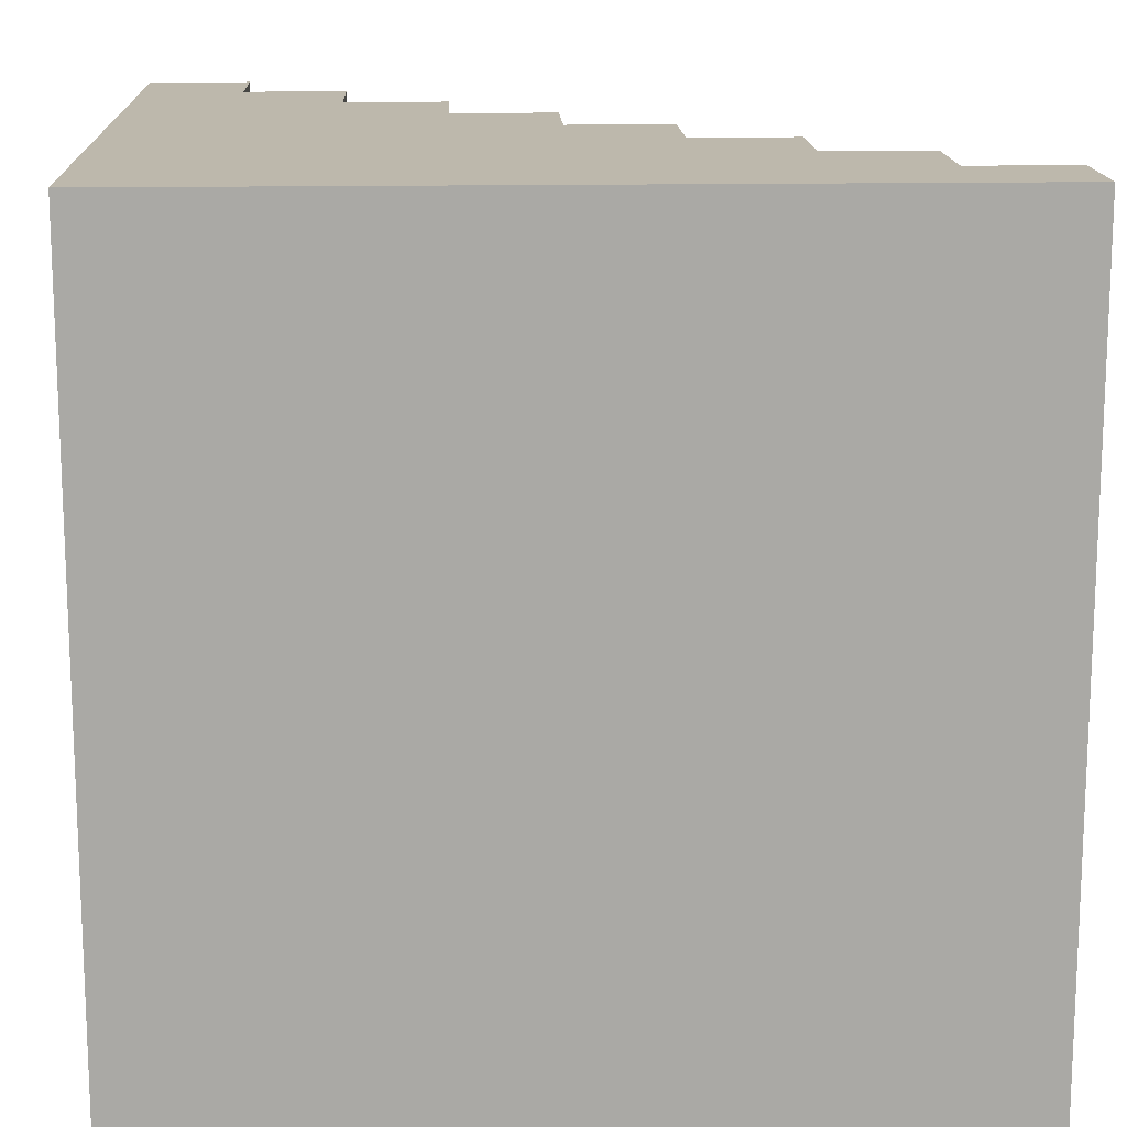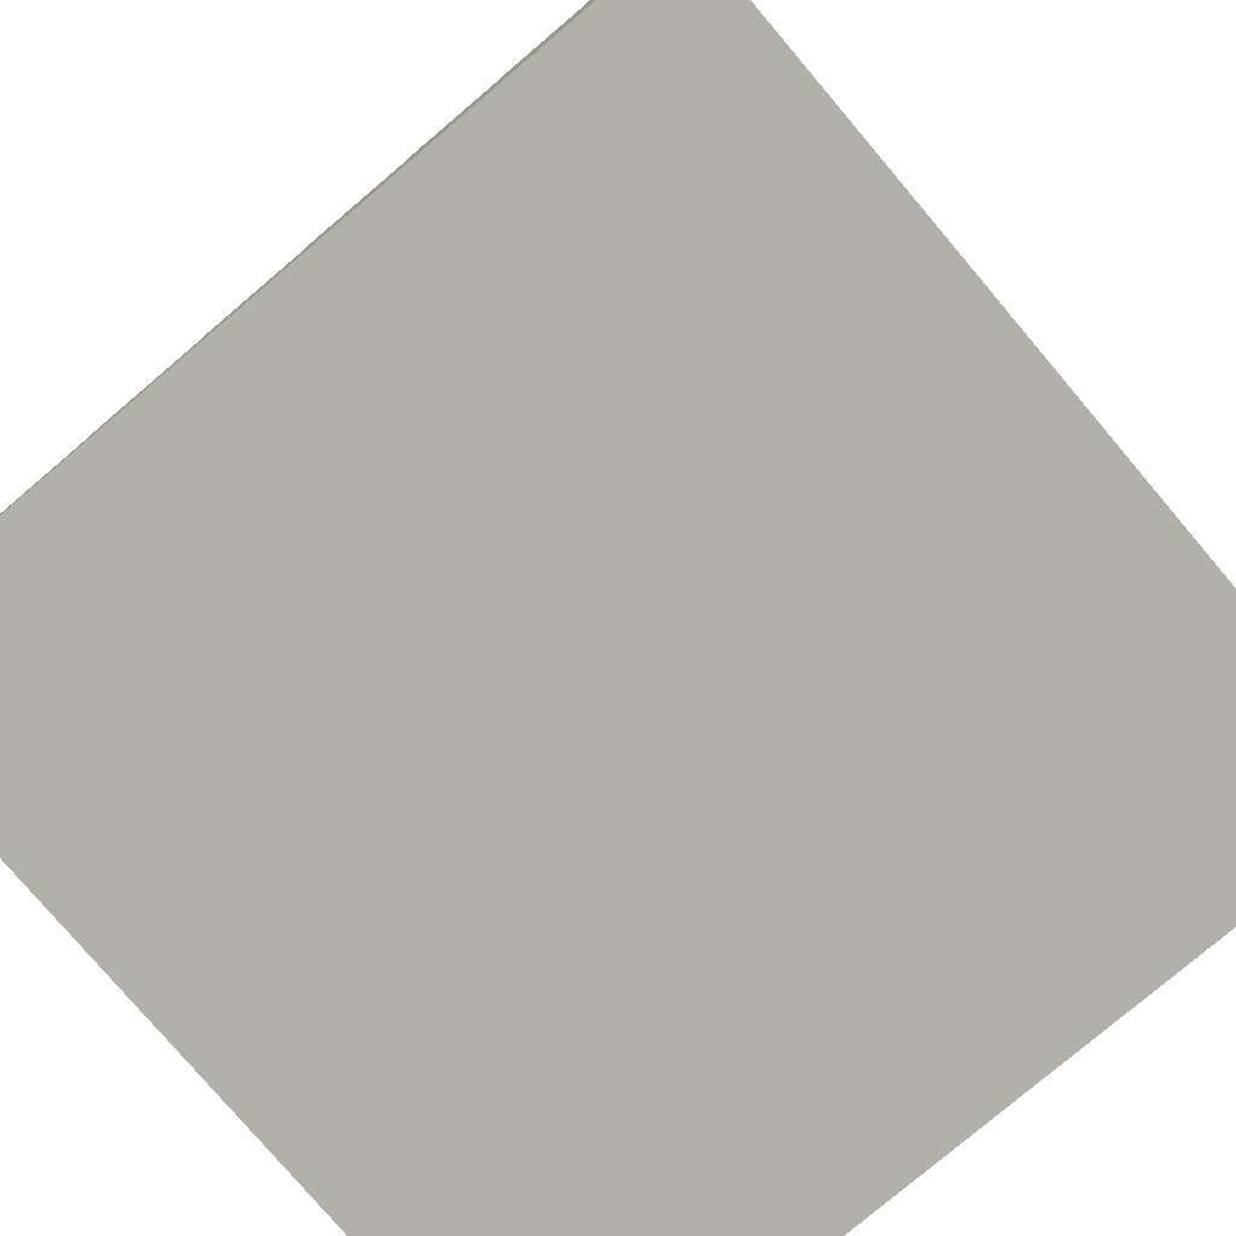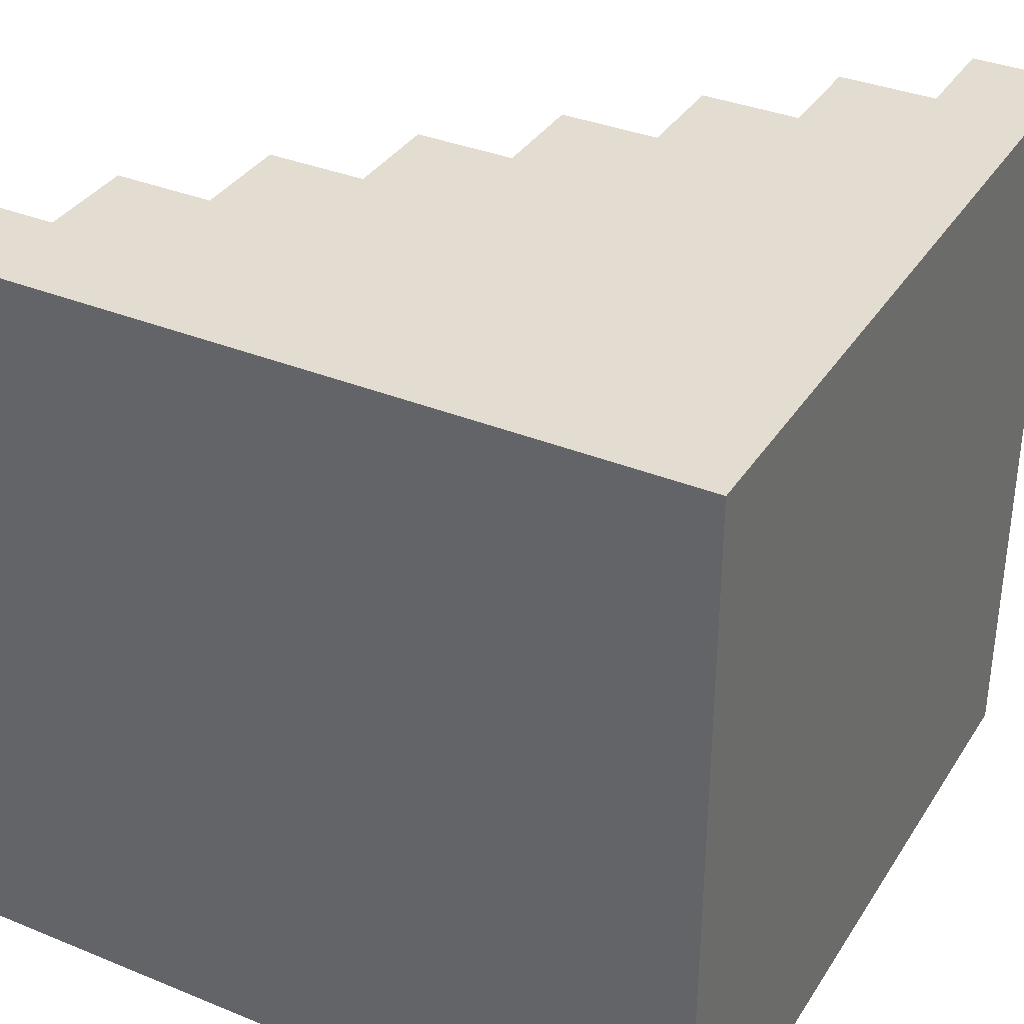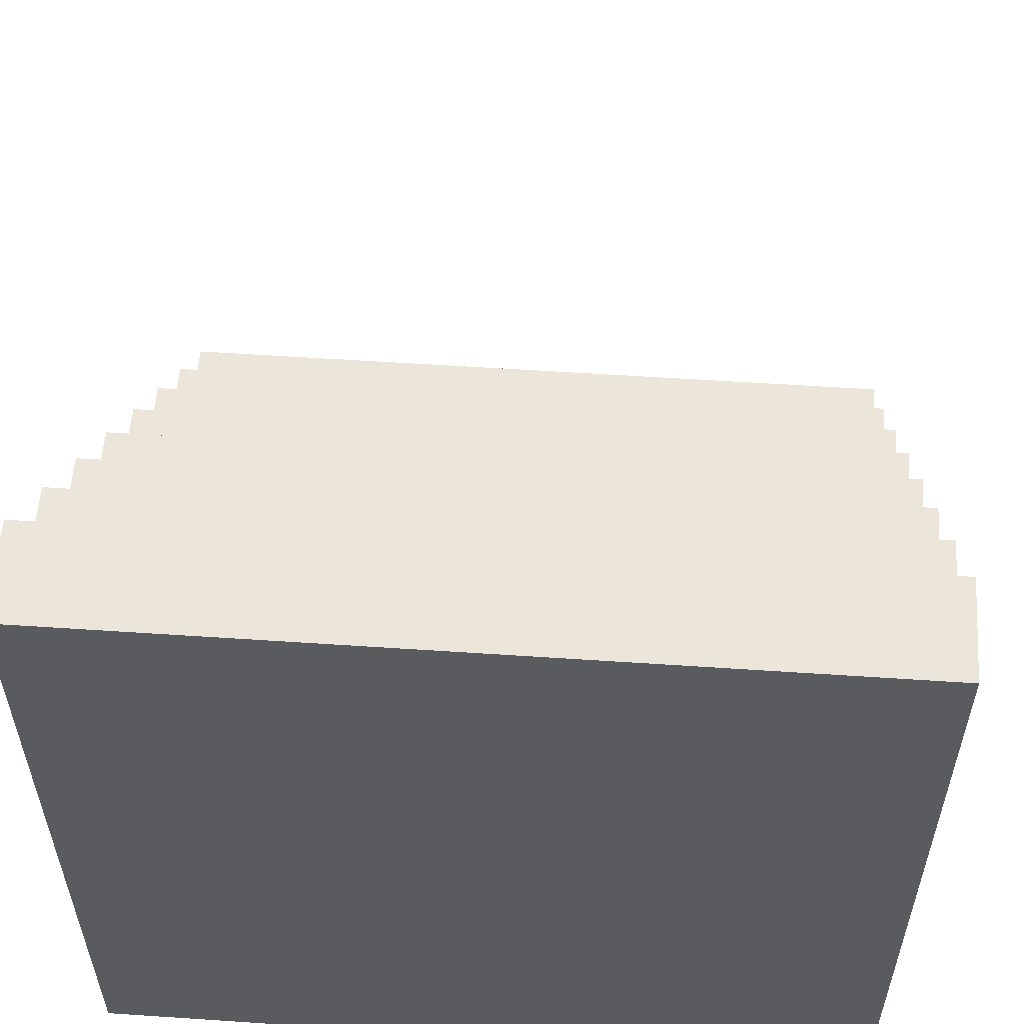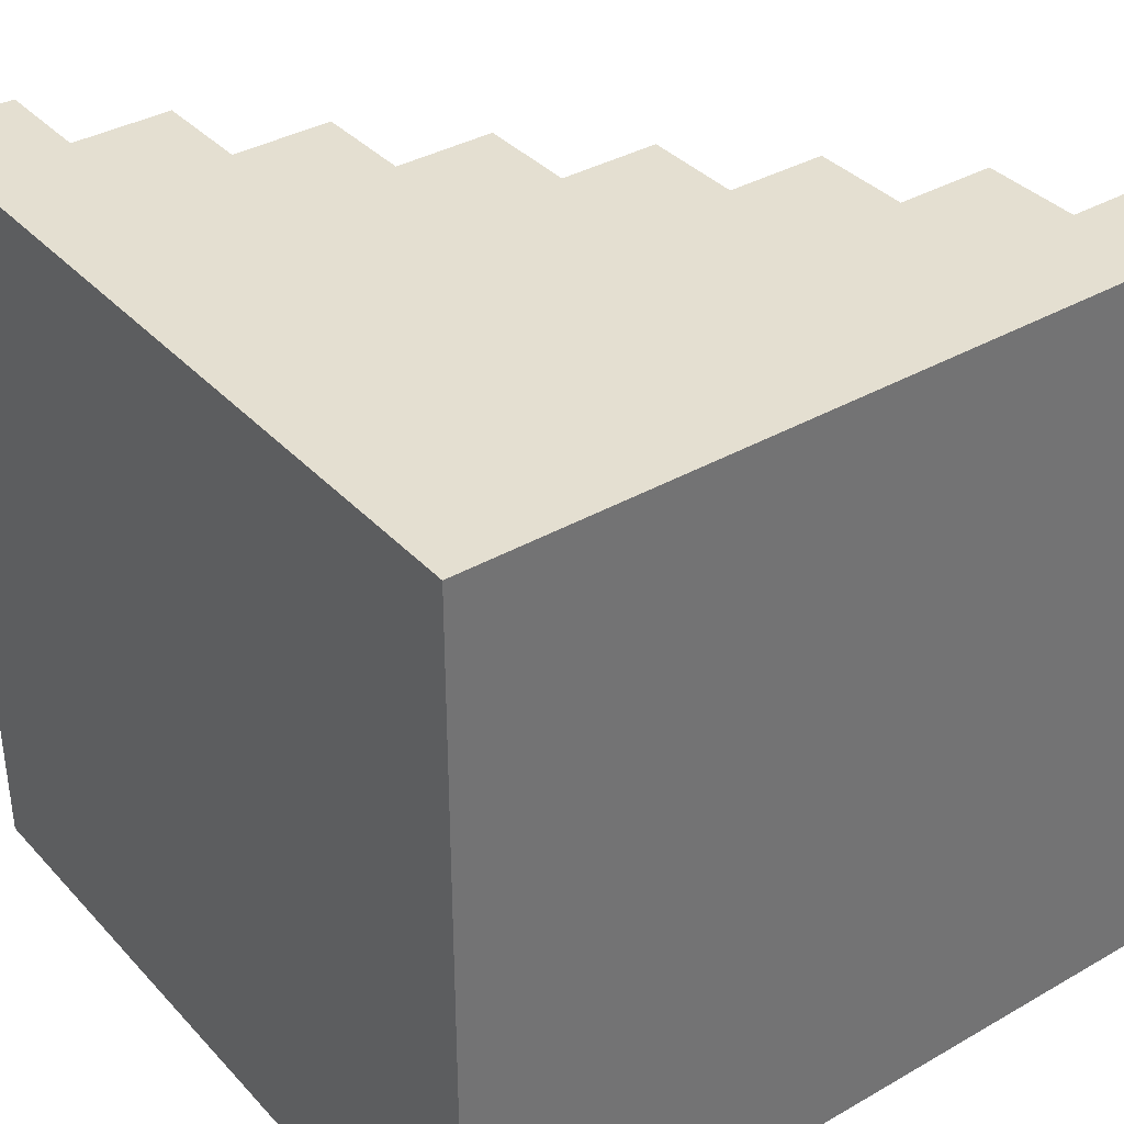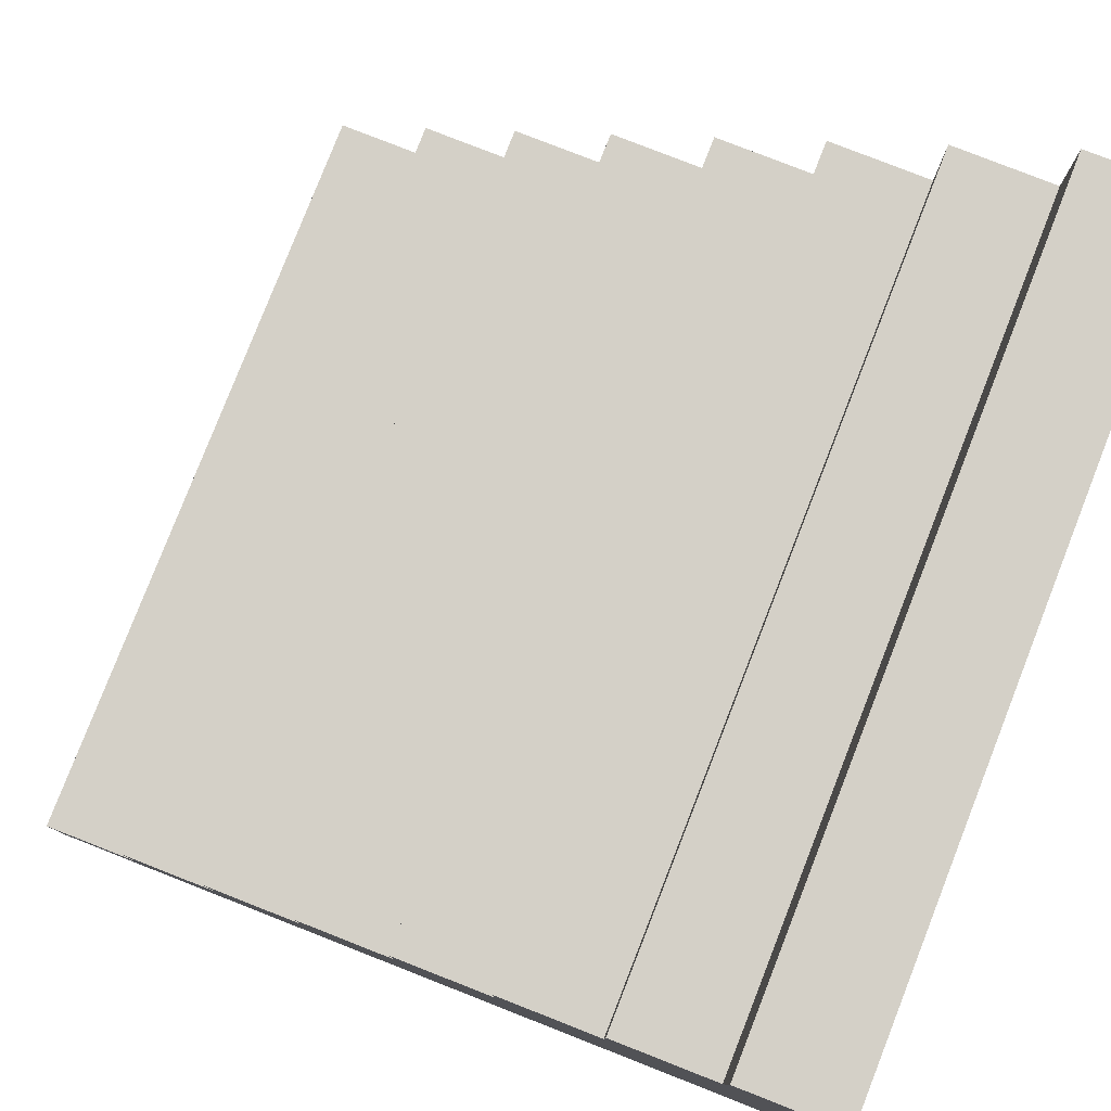
<metadata>
{"format":"obj","ext":"obj","renderer":"f3d","projection":"perspective","resolution":1024,"background":"white","views":[{"elev":14.9,"azim":-2.4,"up":"+Z"},{"elev":-78.4,"azim":-139.7,"up":"+Y"},{"elev":35.4,"azim":-61.6,"up":"+Z"},{"elev":56.6,"azim":-86.0,"up":"+Y"},{"elev":36.6,"azim":-36.7,"up":"+Z"},{"elev":79.9,"azim":-158.6,"up":"+Y"}]}
</metadata>
<code>
o Primitive_Stairs_Cube.16426
v -2 0 2
v -2 0 -2
v -1.5 4 2
v -1.5 4 -2
v 2 0.5 -2
v 2 0.5 2
v -1 3.5 -2
v -0.5 3 -2
v 0 2.5 -2
v 0.5 2 -2
v 1 1.5 -2
v 1.5 1 -2
v -1 3.5 2
v -0.5 3 2
v 0 2.5 2
v 0.5 2 2
v 1 1.5 2
v 1.5 1 2
v 2 0 -2
v -2 4 -2
v -1.5 3.5 -2
v -1 3 -2
v -0.5 2.5 -2
v 0 2 -2
v 0.5 1.5 -2
v 1 1 -2
v 1.5 0.5 -2
v 2 0 2
v -2 4 2
v -1.5 3.5 2
v -1 3 2
v -0.5 2.5 2
v 0 2 2
v 0.5 1.5 2
v 1 1 2
v 1.5 0.5 2
f 5 6 28 19
f 29 3 4 20
f 2 19 28 1
f 20 4 21
f 20 2 1 29
f 5 27 36 6
f 12 18 36 27
f 35 18 12 26
f 11 17 35 26
f 34 17 11 25
f 10 16 34 25
f 33 16 10 24
f 9 15 33 24
f 32 15 9 23
f 8 14 32 23
f 31 14 8 22
f 7 13 31 22
f 30 13 7 21
f 4 3 30 21
f 29 30 3
f 30 31 13
f 31 32 14
f 32 33 15
f 33 34 16
f 34 35 17
f 36 18 35
f 6 36 28
f 22 21 7
f 23 22 8
f 24 23 9
f 25 24 10
f 26 25 11
f 27 26 12
f 19 27 5
f 2 20 21
f 2 21 22
f 2 22 23
f 2 23 24
f 2 24 25
f 2 25 26
f 2 26 27
f 2 27 19
f 1 30 29
f 1 31 30
f 1 32 31
f 1 33 32
f 1 34 33
f 1 35 34
f 1 36 35
f 1 28 36

</code>
